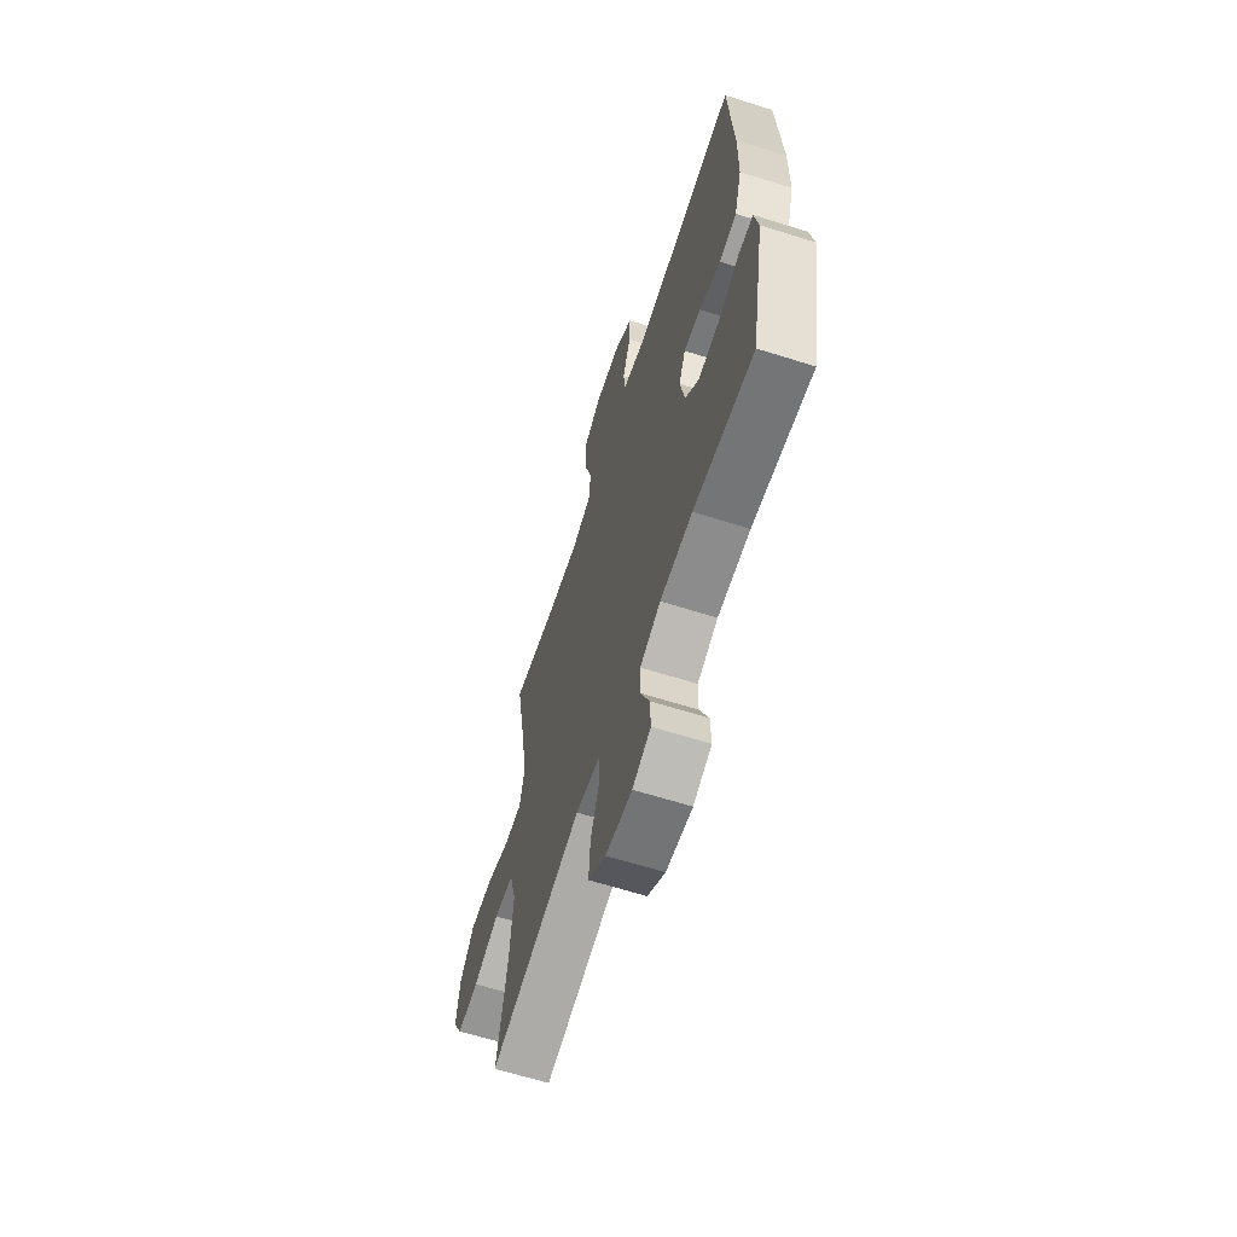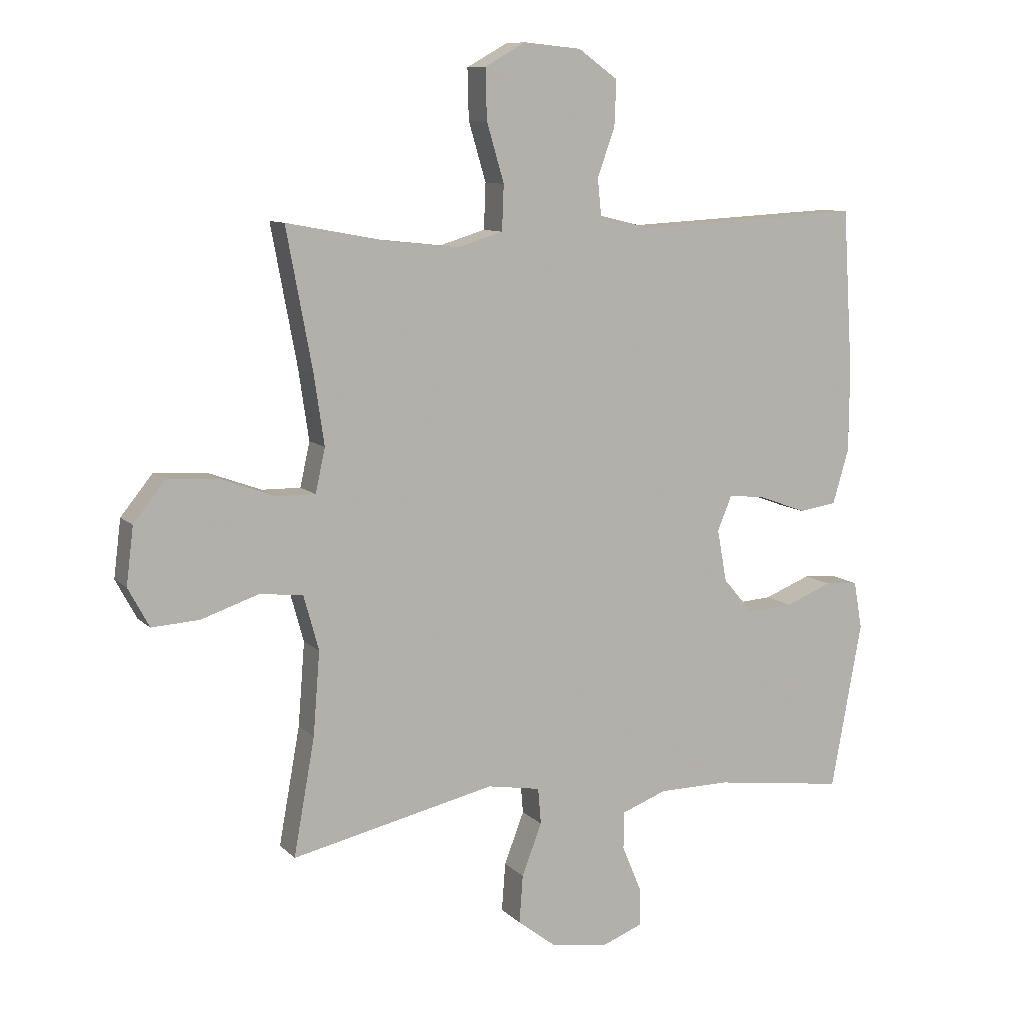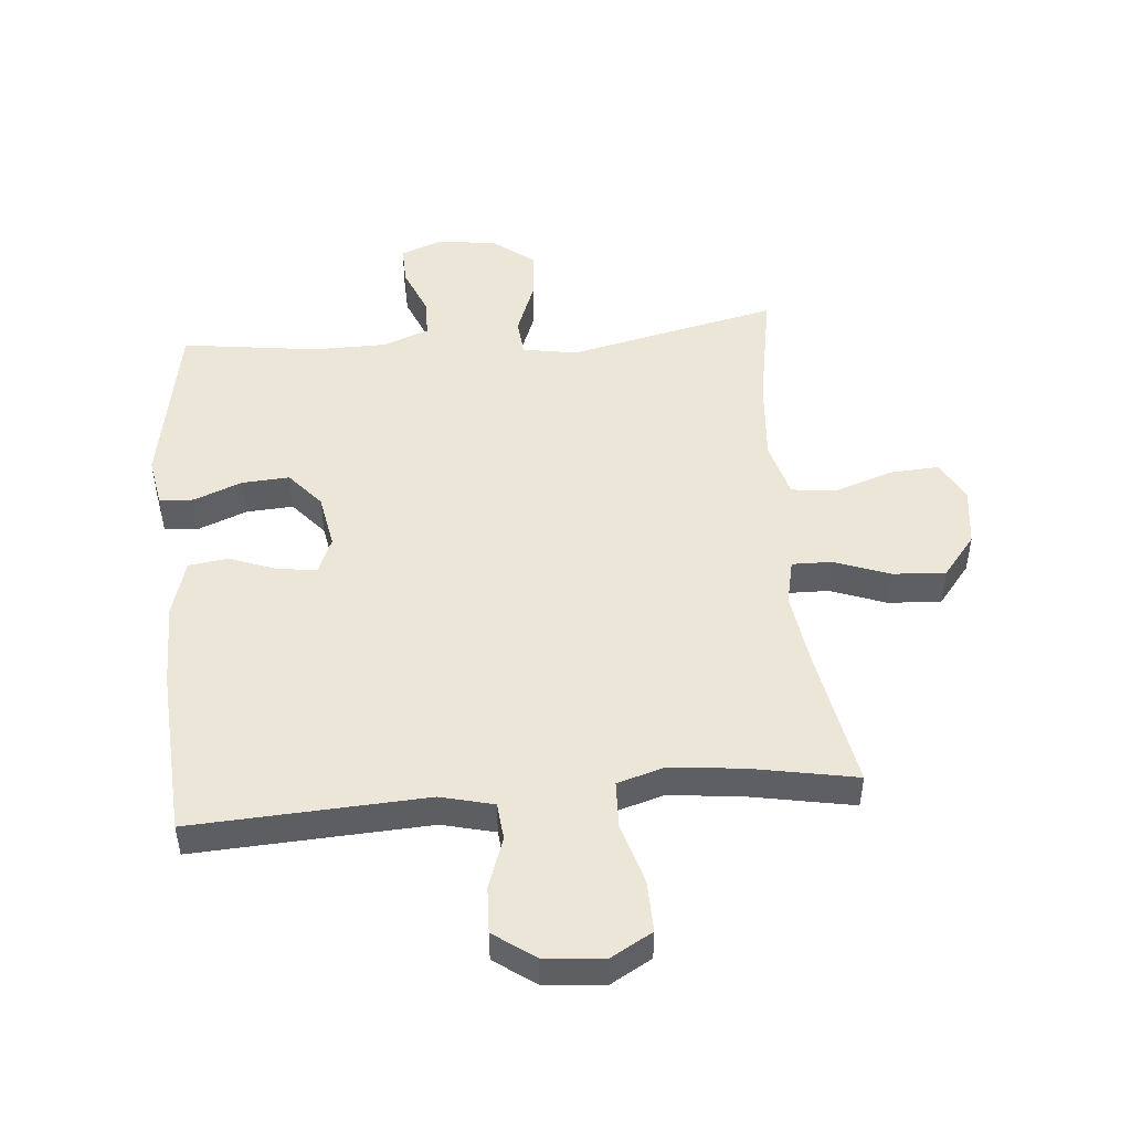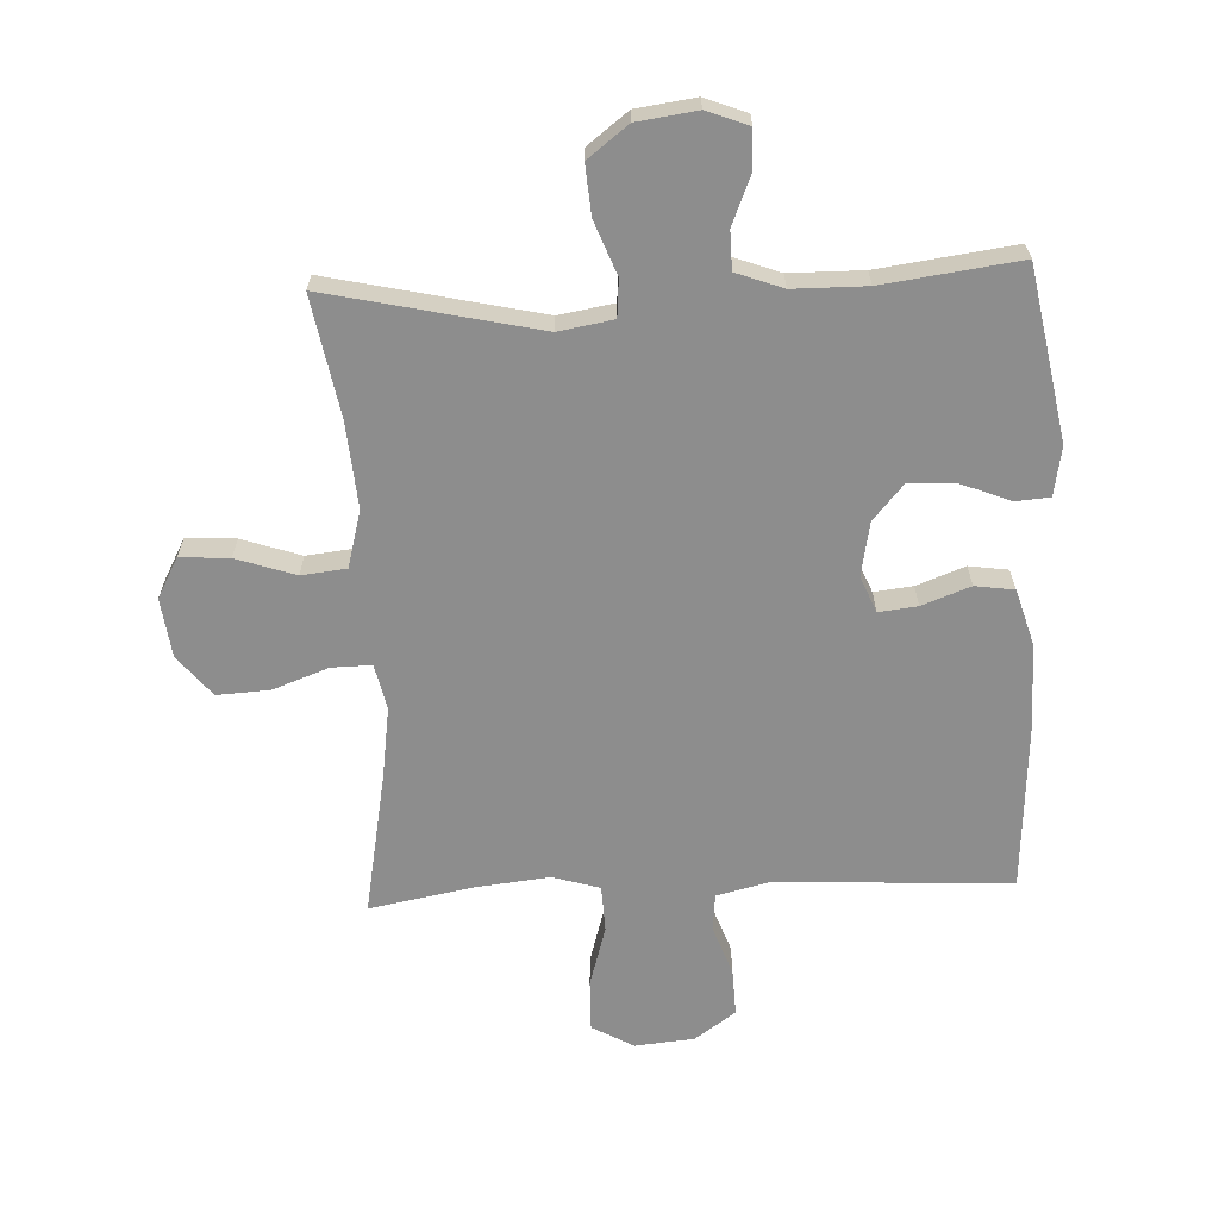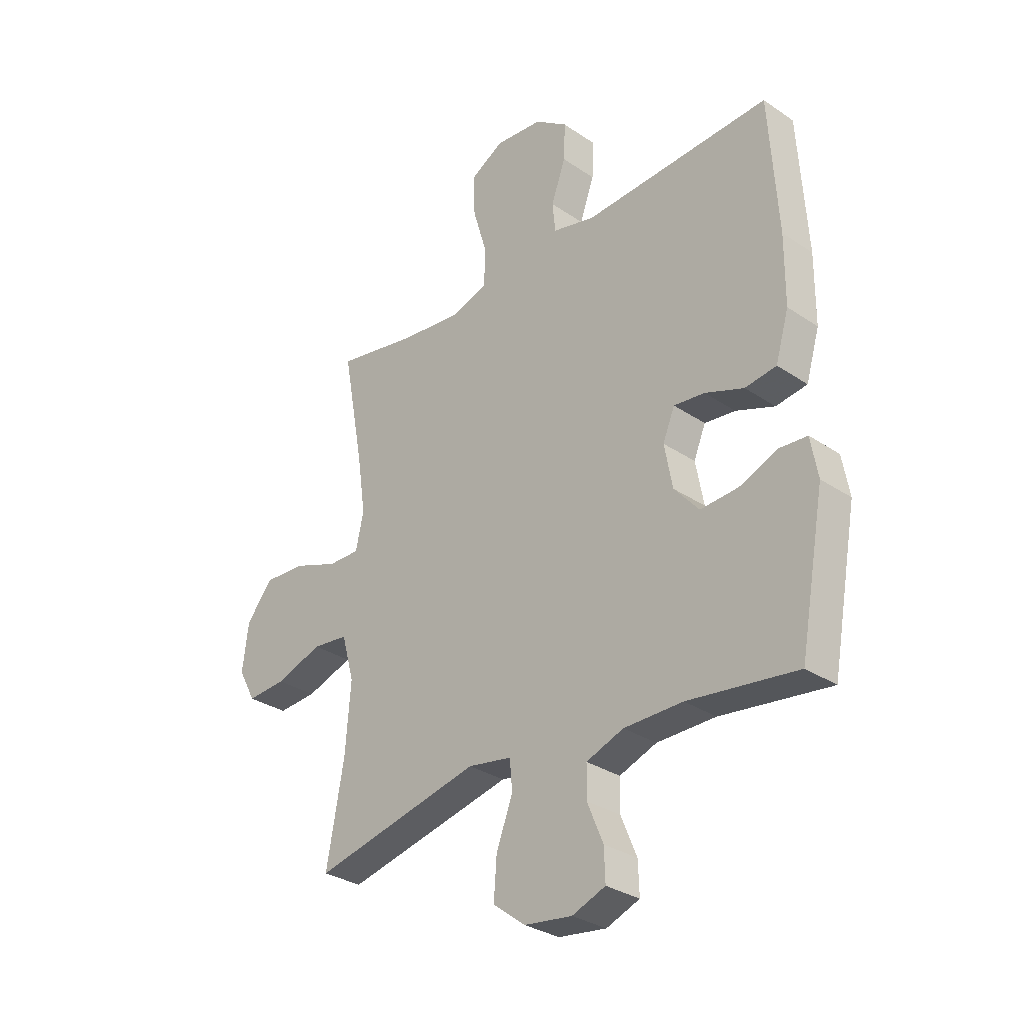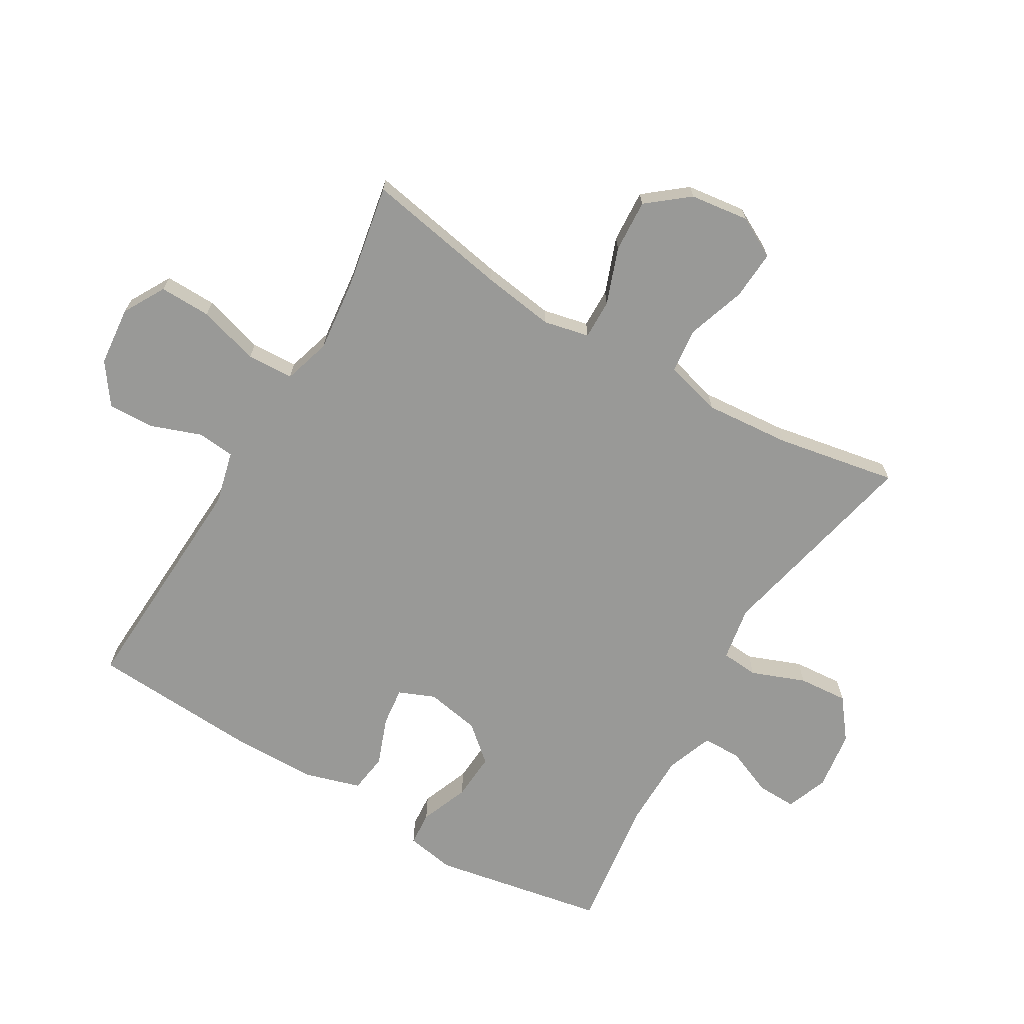
<metadata>
{"format":"obj","ext":"obj","renderer":"f3d","projection":"perspective","resolution":1024,"background":"white","views":[{"elev":-63.8,"azim":-107.7,"up":"+Z"},{"elev":9.6,"azim":155.2,"up":"+Z"},{"elev":48.9,"azim":-5.0,"up":"+Y"},{"elev":-64.6,"azim":-177.4,"up":"+Y"},{"elev":-31.0,"azim":-134.0,"up":"+Z"},{"elev":-68.8,"azim":59.6,"up":"+Y"}]}
</metadata>
<code>
v 0.5 0.07 0.5
v 0.457 0.07 0.27
v 0.44 0.07 0.154
v 0.456 0.07 0.081
v 0.52 0.07 0.082
v 0.61 0.07 0.115
v 0.695 0.07 0.12
v 0.748 0.07 0.054
v 0.76 0.07 -0.041
v 0.725 0.07 -0.106
v 0.646 0.07 -0.101
v 0.551 0.07 -0.069
v 0.479 0.07 -0.077
v 0.454 0.07 -0.168
v 0.465 0.07 -0.306
v 0.5 0.07 -0.5
v 0.161 0.07 -0.424
v 0.073 0.07 -0.439
v 0.068 0.07 -0.499
v 0.101 0.07 -0.585
v 0.107 0.07 -0.665
v 0.042 0.07 -0.715
v -0.054 0.07 -0.728
v -0.121 0.07 -0.702
v -0.119 0.07 -0.639
v -0.087 0.07 -0.562
v -0.088 0.07 -0.5
v -0.163 0.07 -0.472
v -0.281 0.07 -0.471
v -0.5 0.07 -0.5
v -0.551 0.07 -0.222
v -0.537 0.07 -0.143
v -0.482 0.07 -0.139
v -0.404 0.07 -0.17
v -0.328 0.07 -0.175
v -0.278 0.07 -0.117
v -0.262 0.07 -0.03
v -0.286 0.07 0.028
v -0.348 0.07 0.021
v -0.426 0.07 -0.008
v -0.489 0.07 0.001
v -0.516 0.07 0.092
v -0.517 0.07 0.229
v -0.5 0.07 0.5
v -0.123 0.07 0.48
v -0.037 0.07 0.501
v -0.031 0.07 0.561
v -0.06 0.07 0.642
v -0.063 0.07 0.717
v 0.003 0.07 0.764
v 0.099 0.07 0.773
v 0.166 0.07 0.735
v 0.164 0.07 0.652
v 0.135 0.07 0.554
v 0.138 0.07 0.479
v 0.214 0.07 0.456
v 0.333 0.07 0.469
v 0.5 0 0.5
v 0.457 0 0.27
v 0.44 0 0.154
v 0.456 0 0.081
v 0.52 0 0.082
v 0.61 0 0.115
v 0.695 0 0.12
v 0.748 0 0.054
v 0.76 0 -0.041
v 0.725 0 -0.106
v 0.646 0 -0.101
v 0.551 0 -0.069
v 0.479 0 -0.077
v 0.454 0 -0.168
v 0.465 0 -0.306
v 0.5 0 -0.5
v 0.161 0 -0.424
v 0.073 0 -0.439
v 0.068 0 -0.499
v 0.101 0 -0.585
v 0.107 0 -0.665
v 0.042 0 -0.715
v -0.054 0 -0.728
v -0.121 0 -0.702
v -0.119 0 -0.639
v -0.087 0 -0.562
v -0.088 0 -0.5
v -0.163 0 -0.472
v -0.281 0 -0.471
v -0.5 0 -0.5
v -0.551 0 -0.222
v -0.537 0 -0.143
v -0.482 0 -0.139
v -0.404 0 -0.17
v -0.328 0 -0.175
v -0.278 0 -0.117
v -0.262 0 -0.03
v -0.286 0 0.028
v -0.348 0 0.021
v -0.426 0 -0.008
v -0.489 0 0.001
v -0.516 0 0.092
v -0.517 0 0.229
v -0.5 0 0.5
v -0.123 0 0.48
v -0.037 0 0.501
v -0.031 0 0.561
v -0.06 0 0.642
v -0.063 0 0.717
v 0.003 0 0.764
v 0.099 0 0.773
v 0.166 0 0.735
v 0.164 0 0.652
v 0.135 0 0.554
v 0.138 0 0.479
v 0.214 0 0.456
v 0.333 0 0.469
f 52 53 54
f 51 52 54
f 50 51 54
f 49 50 54
f 48 49 54
f 47 48 54
f 46 47 54 55
f 45 46 55 56
f 44 45 56
f 43 44 56
f 42 43 56
f 41 42 56
f 40 41 56
f 39 40 56
f 32 33 34
f 31 32 34
f 30 31 34
f 29 30 34
f 28 29 34 35
f 27 28 35 36
f 24 25 26
f 23 24 26
f 22 23 26
f 21 22 26
f 20 21 26
f 19 20 26
f 18 19 26 27
f 15 16 17
f 14 15 17 18
f 27 36 37
f 18 27 37
f 14 18 37
f 13 14 37
f 10 11 12
f 9 10 12
f 8 9 12
f 7 8 12
f 6 7 12
f 5 6 12
f 57 1 2
f 57 2 3
f 56 57 3
f 39 56 3
f 38 39 3
f 13 37 38
f 12 13 38
f 5 12 38
f 4 5 38
f 3 4 38
f 111 110 109
f 111 109 108
f 111 108 107
f 111 107 106
f 111 106 105
f 111 105 104
f 112 111 104 103
f 113 112 103 102
f 113 102 101
f 113 101 100
f 113 100 99
f 113 99 98
f 113 98 97
f 113 97 96
f 91 90 89
f 91 89 88
f 91 88 87
f 91 87 86
f 92 91 86 85
f 93 92 85 84
f 83 82 81
f 83 81 80
f 83 80 79
f 83 79 78
f 83 78 77
f 83 77 76
f 84 83 76 75
f 74 73 72
f 75 74 72 71
f 94 93 84
f 94 84 75
f 94 75 71
f 94 71 70
f 69 68 67
f 69 67 66
f 69 66 65
f 69 65 64
f 69 64 63
f 69 63 62
f 59 58 114
f 60 59 114
f 60 114 113
f 60 113 96
f 60 96 95
f 95 94 70
f 95 70 69
f 95 69 62
f 95 62 61
f 95 61 60
f 1 58 59 2
f 2 59 60 3
f 3 60 61 4
f 4 61 62 5
f 5 62 63 6
f 6 63 64 7
f 7 64 65 8
f 8 65 66 9
f 9 66 67 10
f 10 67 68 11
f 11 68 69 12
f 12 69 70 13
f 13 70 71 14
f 14 71 72 15
f 15 72 73 16
f 16 73 74 17
f 17 74 75 18
f 18 75 76 19
f 19 76 77 20
f 20 77 78 21
f 21 78 79 22
f 22 79 80 23
f 23 80 81 24
f 24 81 82 25
f 25 82 83 26
f 26 83 84 27
f 27 84 85 28
f 28 85 86 29
f 29 86 87 30
f 30 87 88 31
f 31 88 89 32
f 32 89 90 33
f 33 90 91 34
f 34 91 92 35
f 35 92 93 36
f 36 93 94 37
f 37 94 95 38
f 38 95 96 39
f 39 96 97 40
f 40 97 98 41
f 41 98 99 42
f 42 99 100 43
f 43 100 101 44
f 44 101 102 45
f 45 102 103 46
f 46 103 104 47
f 47 104 105 48
f 48 105 106 49
f 49 106 107 50
f 50 107 108 51
f 51 108 109 52
f 52 109 110 53
f 53 110 111 54
f 54 111 112 55
f 55 112 113 56
f 56 113 114 57
f 57 114 58 1

</code>
